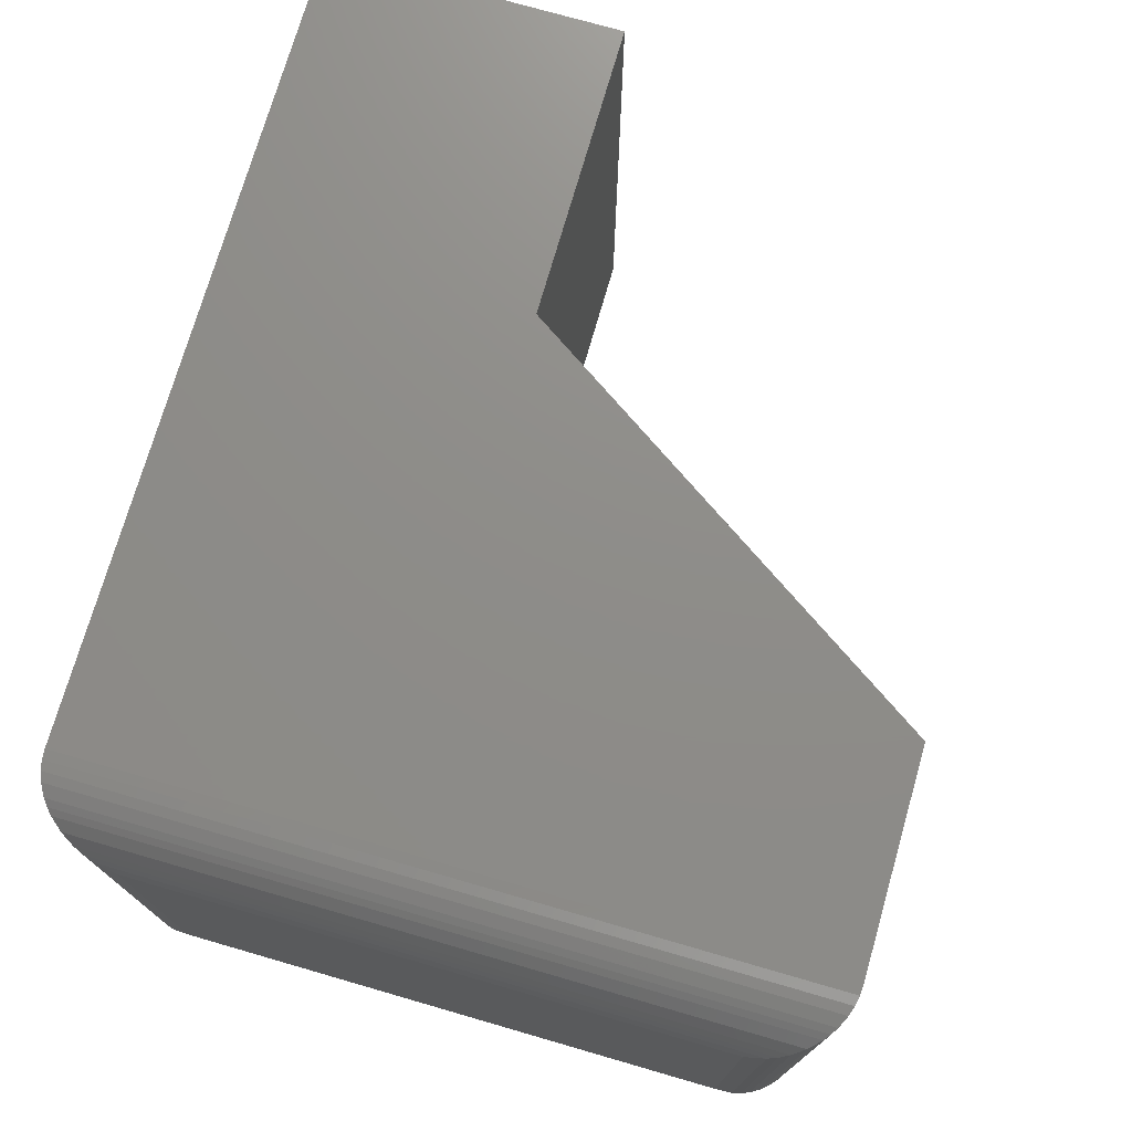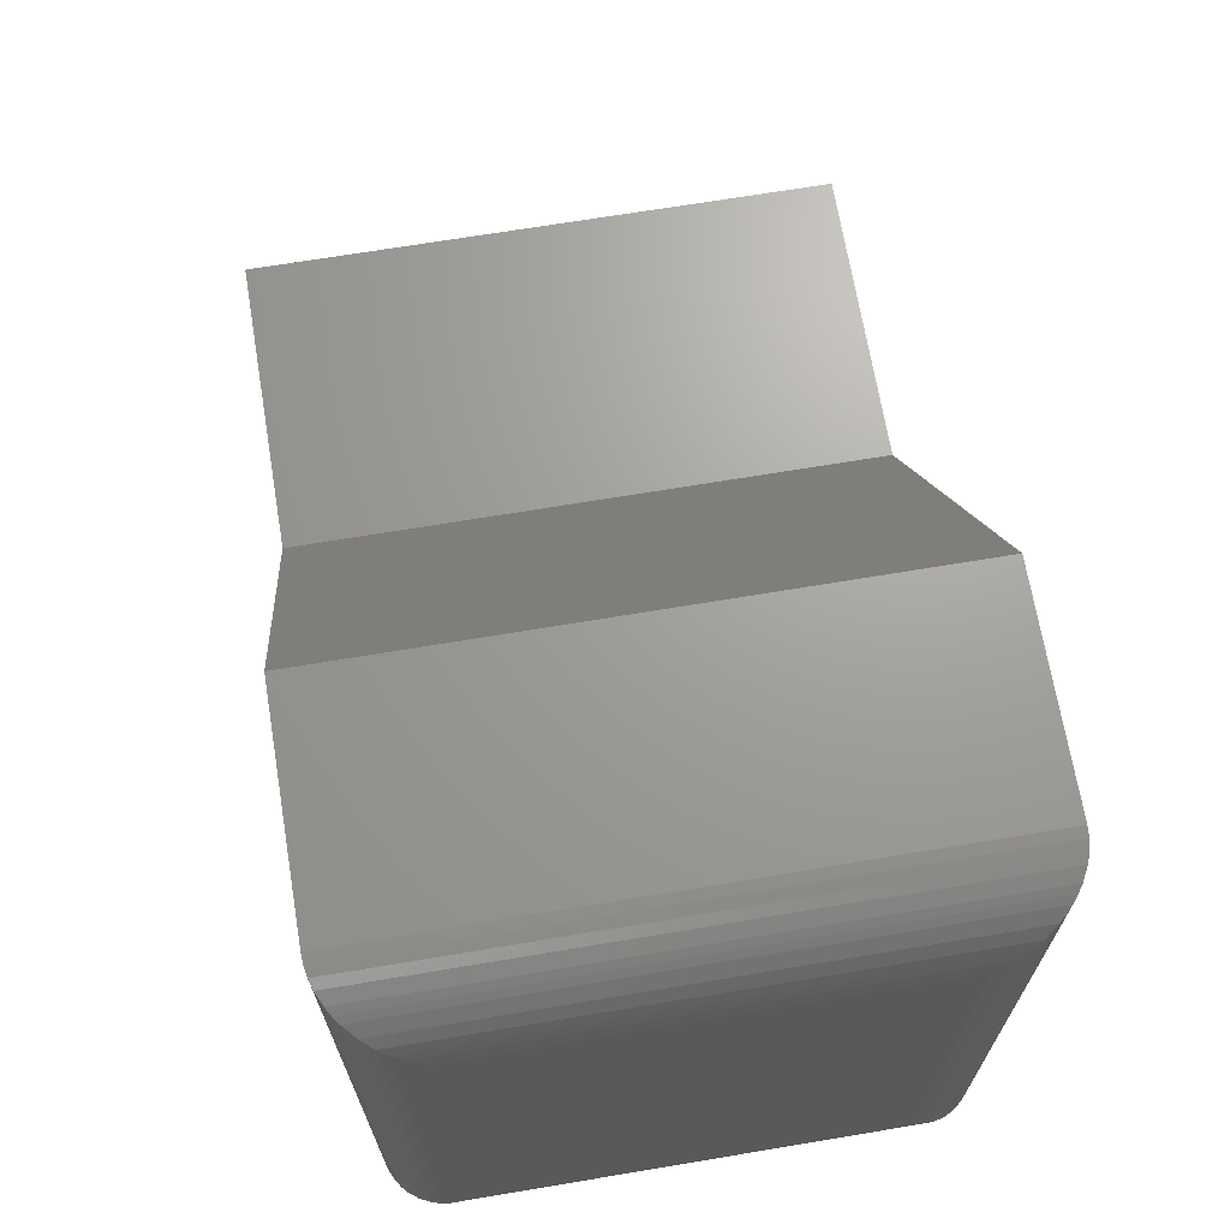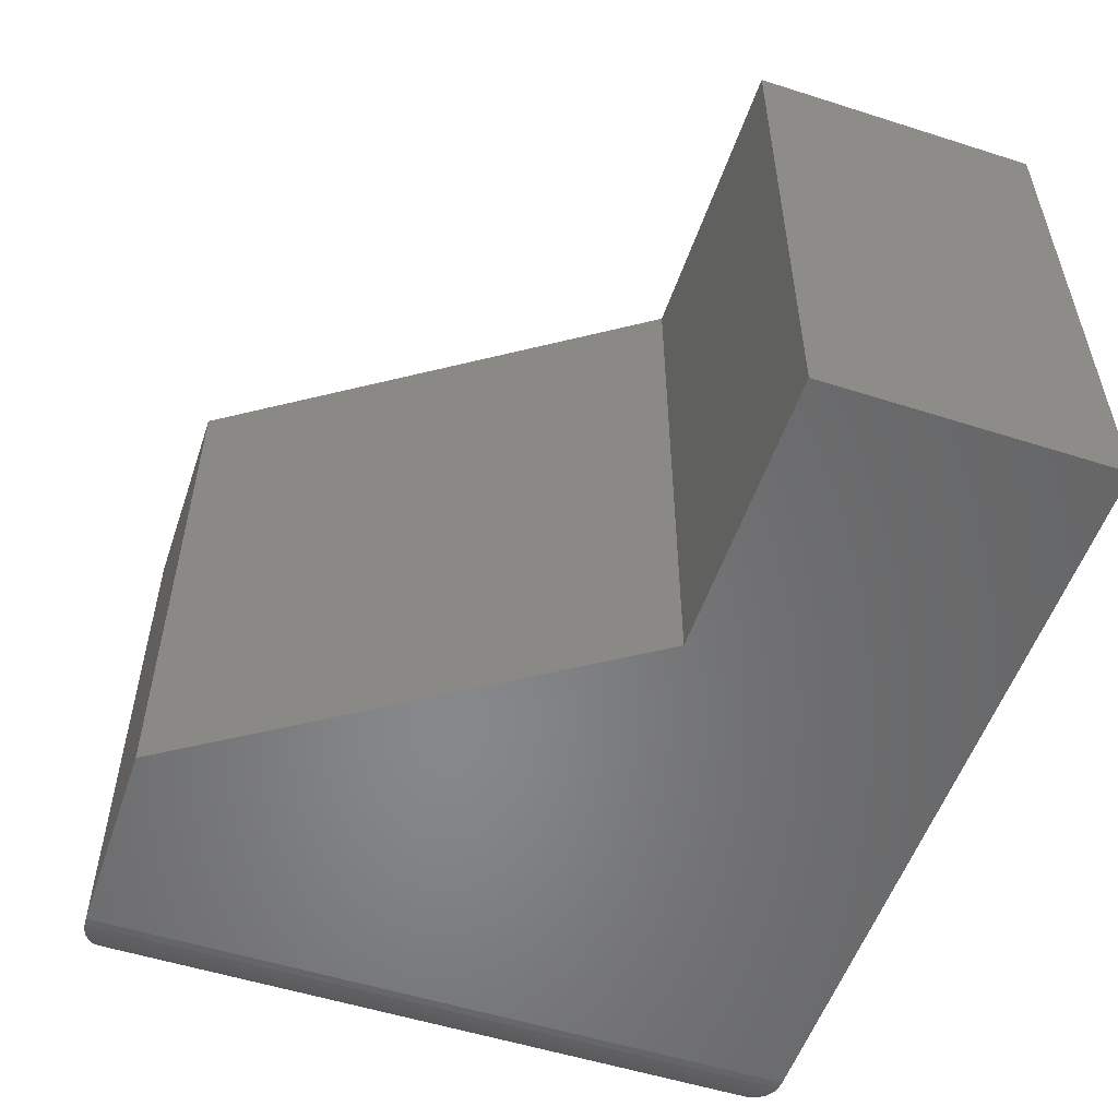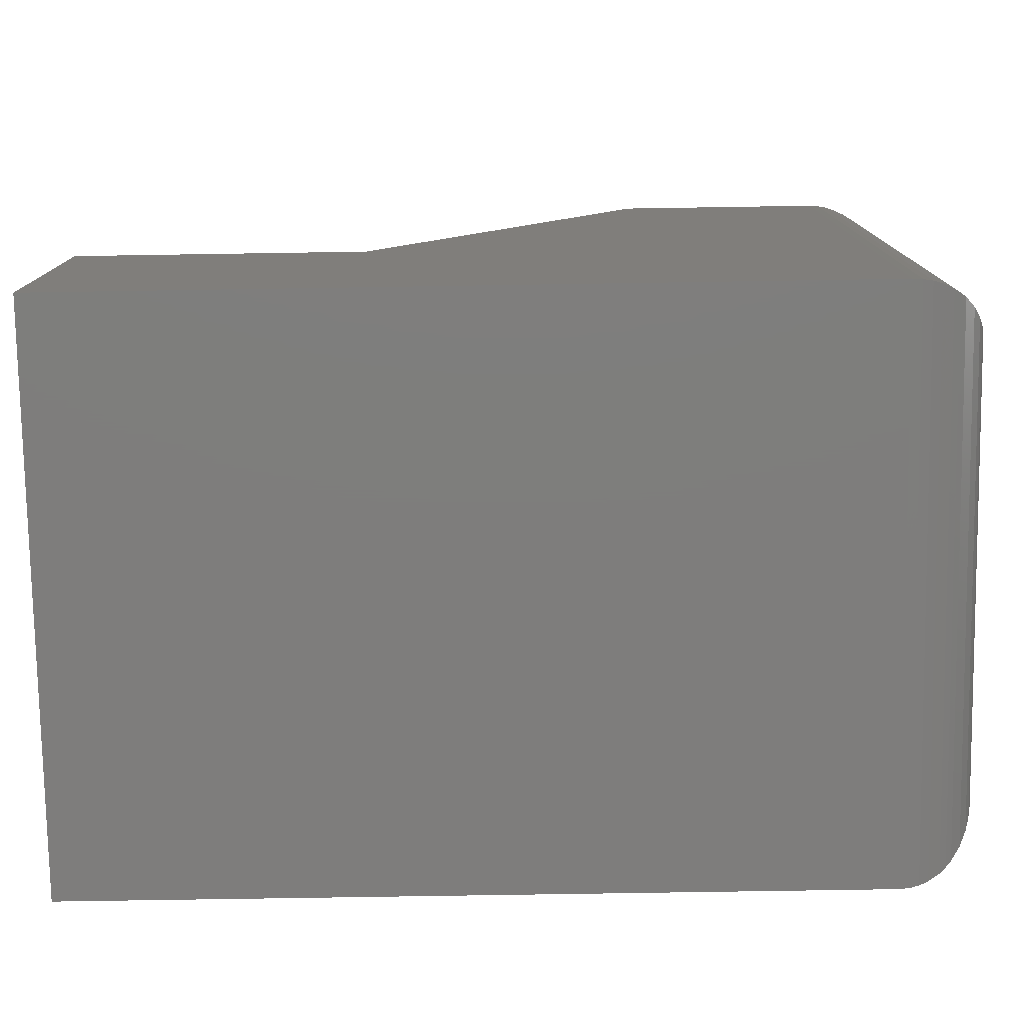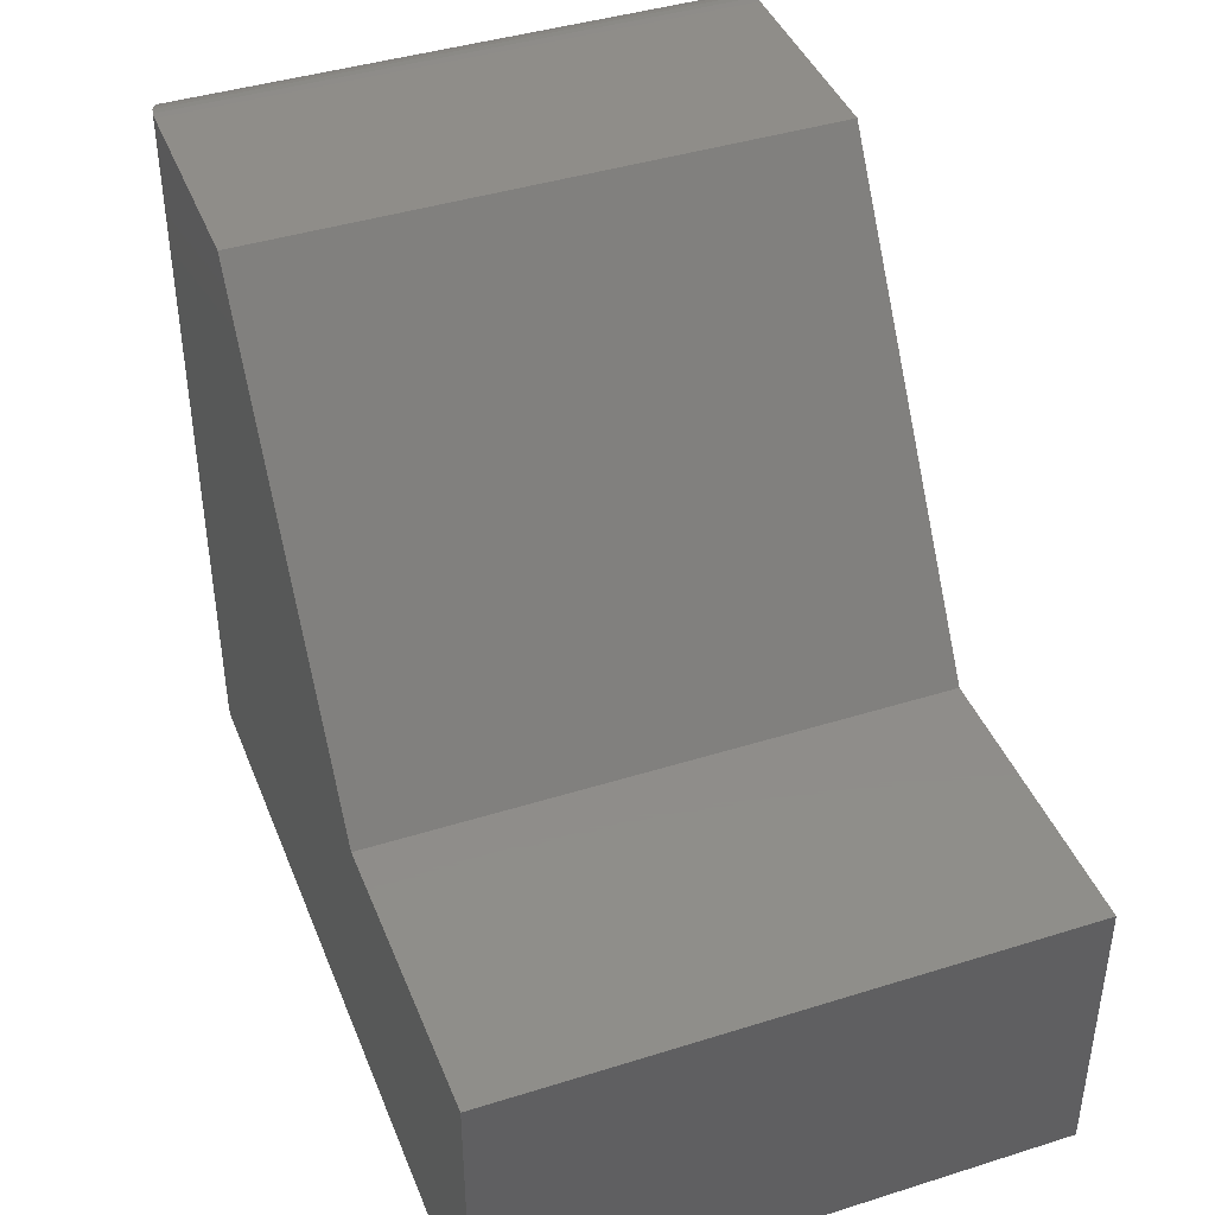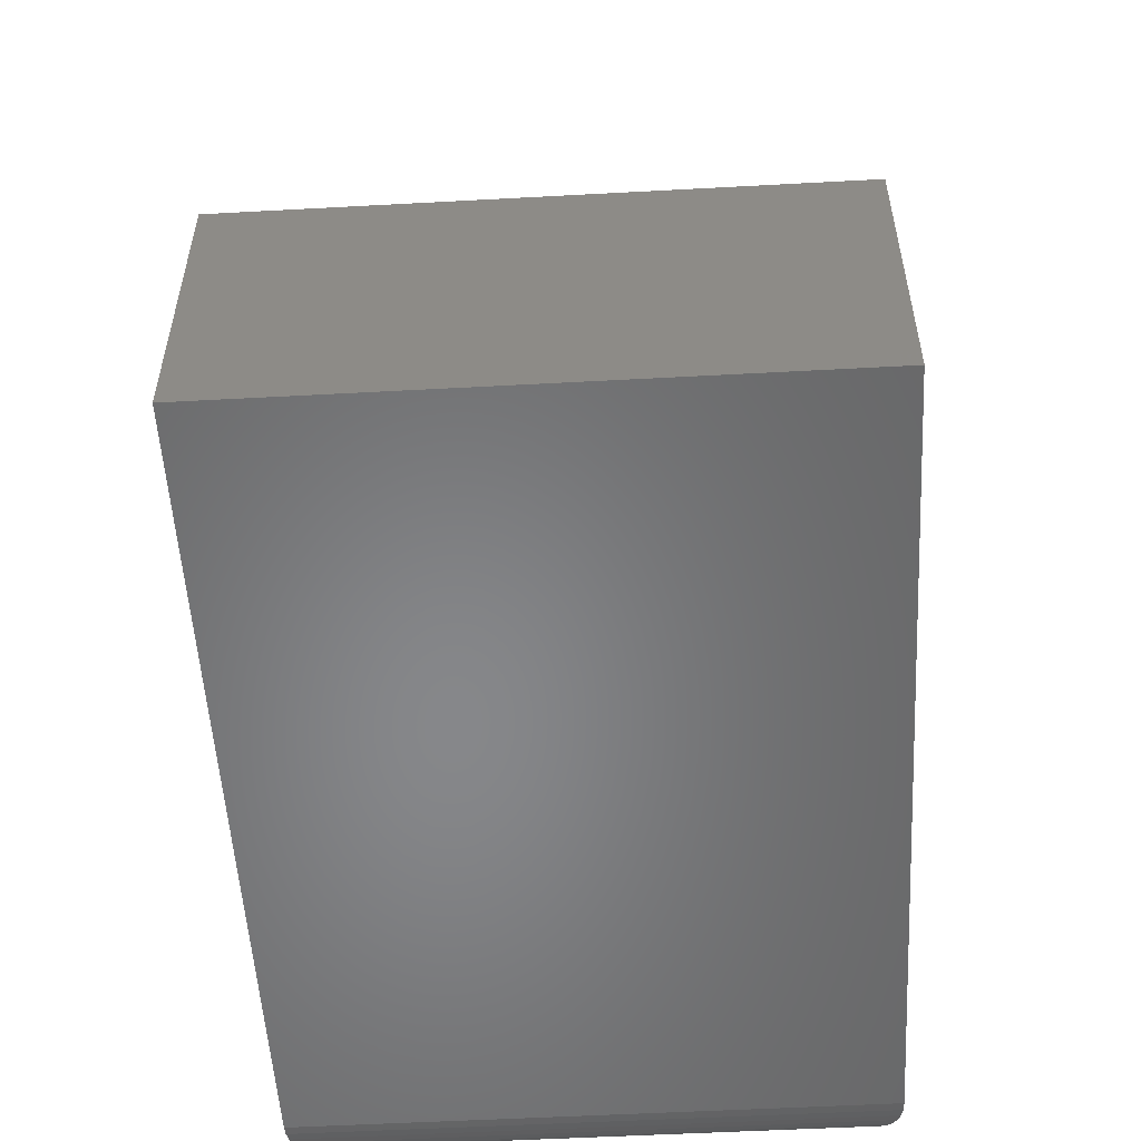
<metadata>
{"format":"stl","ext":"stl","renderer":"f3d","projection":"perspective","resolution":1024,"background":"white","views":[{"elev":74.3,"azim":-73.9,"up":"+Y"},{"elev":68.5,"azim":-99.5,"up":"+Z"},{"elev":-54.1,"azim":71.3,"up":"+Y"},{"elev":-77.4,"azim":-179.1,"up":"+Z"},{"elev":41.9,"azim":69.3,"up":"+Z"},{"elev":-53.9,"azim":93.3,"up":"+Z"}]}
</metadata>
<code>
# stl→obj: 56 verts, 108 faces
v -0.7031 -0.3438 0.07812
v -0.2266 -0.3438 0.07812
v -0.2266 -0.3438 0.2544
v -0.4029 -0.3438 0.2544
v -0.5737 -0.3438 0.5134
v -0.7031 -0.3438 0.5134
v -0.7031 1.214e-17 0.07812
v -0.7031 2.937e-17 0.5134
v -0.5737 4.374e-17 0.5134
v -0.4029 4.833e-17 0.2544
v -0.2266 6.79e-17 0.2544
v -0.2266 5.811e-17 0.07812
v -0.75 -0.2969 0.4665
v -0.75 -0.04688 0.4665
v -0.75 -0.2969 0.125
v -0.75 -0.04688 0.125
v -0.7486 -0.03561 0.4778
v -0.7486 -0.03561 0.1137
v -0.7089 -0.0003595 0.513
v -0.7145 -0.001402 0.07953
v -0.7145 -0.001402 0.512
v -0.7199 -0.003121 0.08125
v -0.7199 -0.003121 0.5103
v -0.7268 -0.006413 0.08454
v -0.7268 -0.006413 0.507
v -0.7307 -0.00894 0.08706
v -0.7307 -0.00894 0.5045
v -0.7342 -0.01174 0.08986
v -0.7342 -0.01174 0.5017
v -0.74 -0.01796 0.09609
v -0.74 -0.01796 0.4954
v -0.7445 -0.02477 0.1029
v -0.7445 -0.02477 0.4886
v -0.7469 -0.03013 0.1083
v -0.7469 -0.03013 0.4833
v -0.7089 -0.0003595 0.07848
v -0.7486 -0.3081 0.4778
v -0.7469 -0.3136 0.4833
v -0.7445 -0.319 0.4886
v -0.74 -0.3258 0.4954
v -0.7342 -0.332 0.5017
v -0.7307 -0.3348 0.5045
v -0.7268 -0.3373 0.507
v -0.7199 -0.3406 0.5103
v -0.7145 -0.3423 0.512
v -0.7089 -0.3434 0.513
v -0.7486 -0.3081 0.1137
v -0.7469 -0.3136 0.1083
v -0.7445 -0.319 0.1029
v -0.74 -0.3258 0.09609
v -0.7342 -0.332 0.08986
v -0.7307 -0.3348 0.08707
v -0.7268 -0.3373 0.08454
v -0.7199 -0.3406 0.08125
v -0.7145 -0.3423 0.07953
v -0.7089 -0.3434 0.07848
f 1 2 3
f 1 3 4
f 1 4 5
f 1 5 6
f 7 8 9
f 7 9 10
f 7 10 11
f 7 11 12
f 13 14 15
f 15 14 16
f 9 8 5
f 5 8 6
f 1 7 2
f 2 7 12
f 16 17 18
f 16 14 17
f 19 20 21
f 21 20 22
f 21 22 23
f 23 22 24
f 23 24 25
f 25 24 26
f 25 26 27
f 27 26 28
f 27 28 29
f 29 28 30
f 29 30 31
f 31 30 32
f 31 32 33
f 33 32 34
f 33 34 35
f 35 34 18
f 35 18 17
f 8 7 19
f 19 7 36
f 19 36 20
f 14 37 17
f 14 13 37
f 17 37 38
f 17 38 35
f 35 38 39
f 35 39 33
f 33 39 40
f 33 40 31
f 31 40 41
f 31 41 29
f 29 41 42
f 29 42 27
f 27 42 43
f 27 43 25
f 25 43 44
f 25 44 23
f 23 44 45
f 23 45 21
f 21 45 46
f 6 8 46
f 46 8 19
f 46 19 21
f 13 47 37
f 13 15 47
f 37 47 48
f 37 48 38
f 38 48 49
f 38 49 39
f 39 49 50
f 39 50 40
f 40 50 51
f 40 51 41
f 41 51 52
f 41 52 42
f 42 52 53
f 42 53 43
f 43 53 54
f 43 54 44
f 44 54 55
f 44 55 45
f 45 55 56
f 1 6 56
f 56 6 46
f 56 46 45
f 15 18 47
f 15 16 18
f 36 55 20
f 20 55 54
f 20 54 22
f 22 54 53
f 22 53 24
f 24 53 52
f 24 52 26
f 26 52 51
f 26 51 28
f 28 51 50
f 28 50 30
f 30 50 49
f 30 49 32
f 32 49 48
f 32 48 34
f 34 48 47
f 34 47 18
f 7 1 36
f 36 1 56
f 36 56 55
f 10 9 4
f 4 9 5
f 11 10 3
f 3 10 4
f 12 11 2
f 2 11 3

</code>
